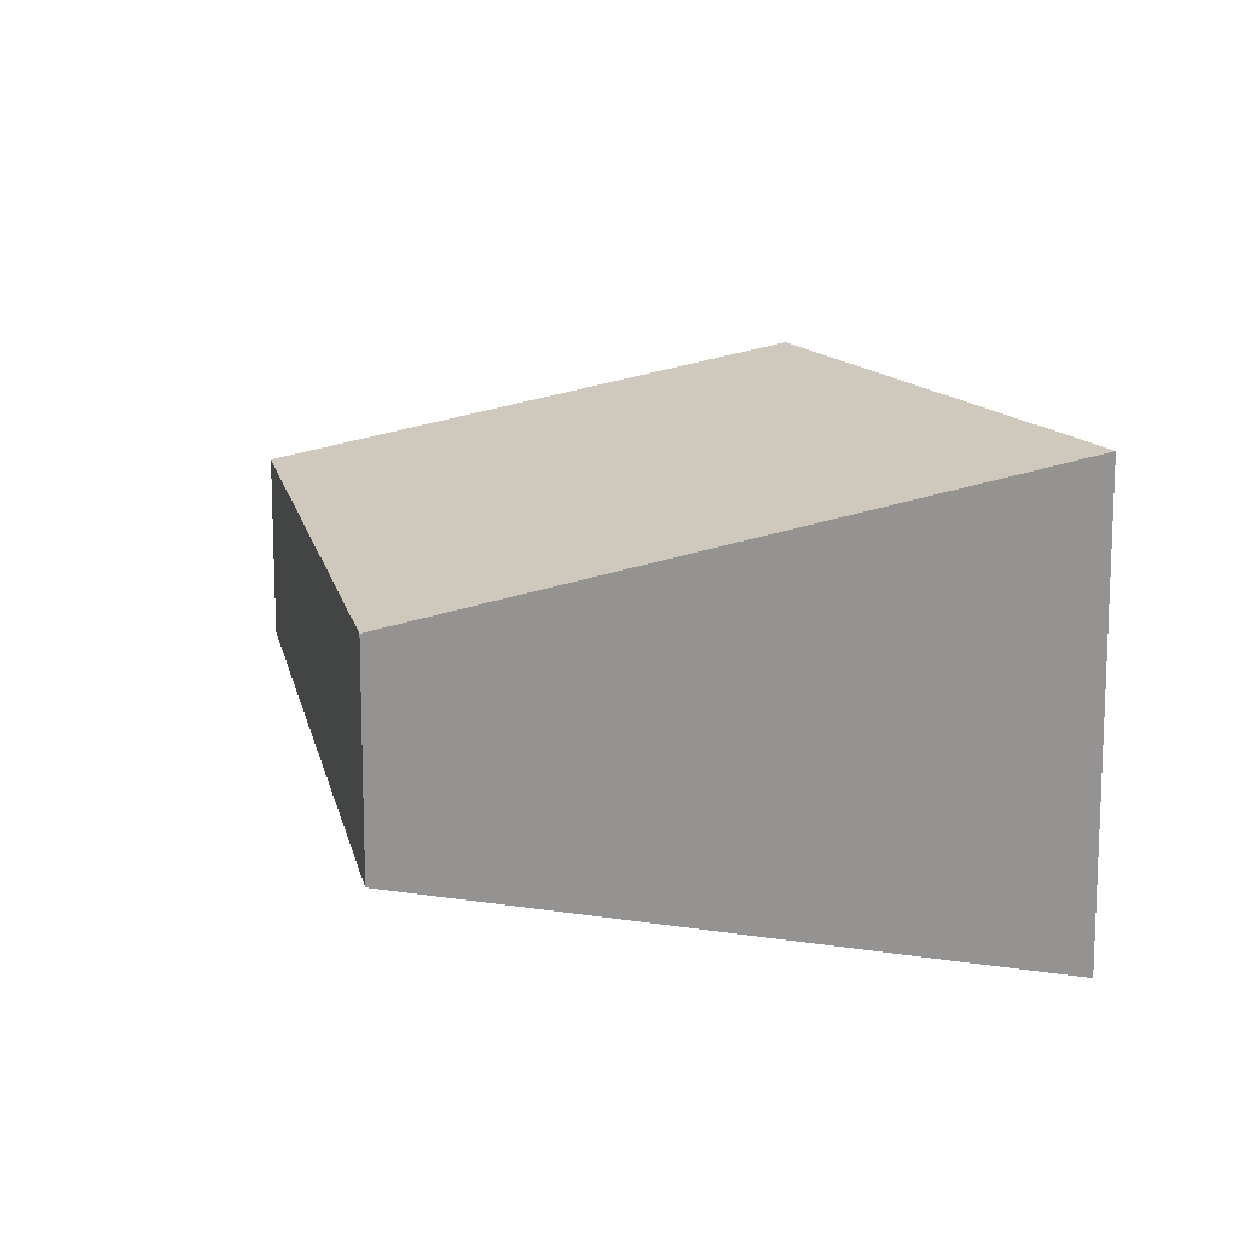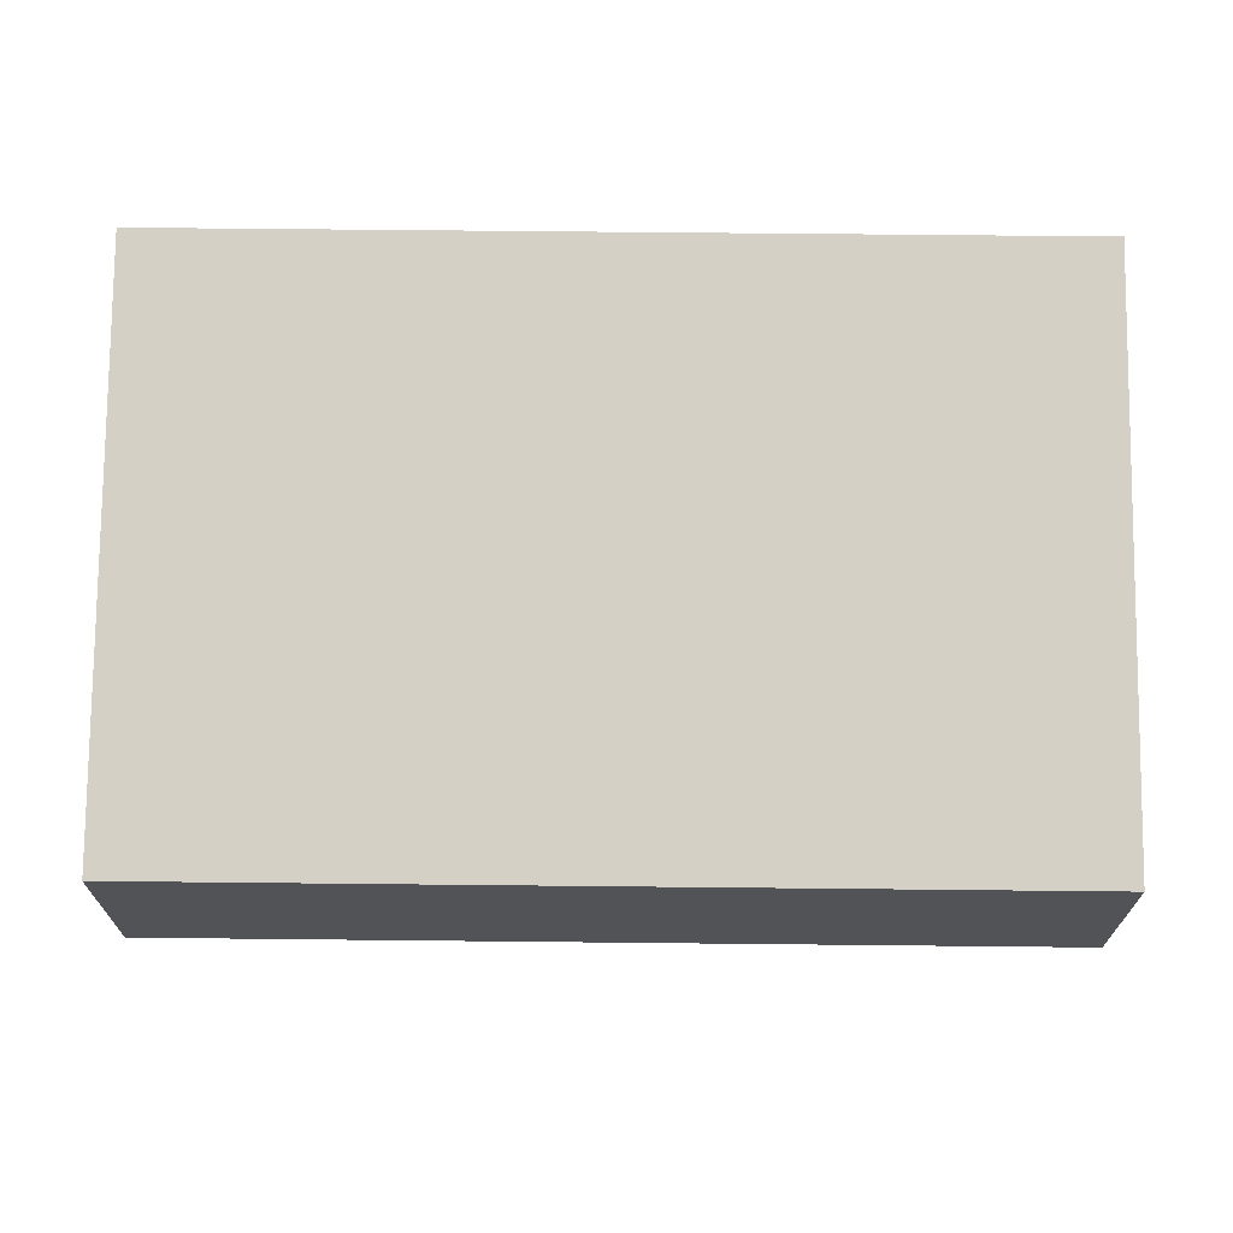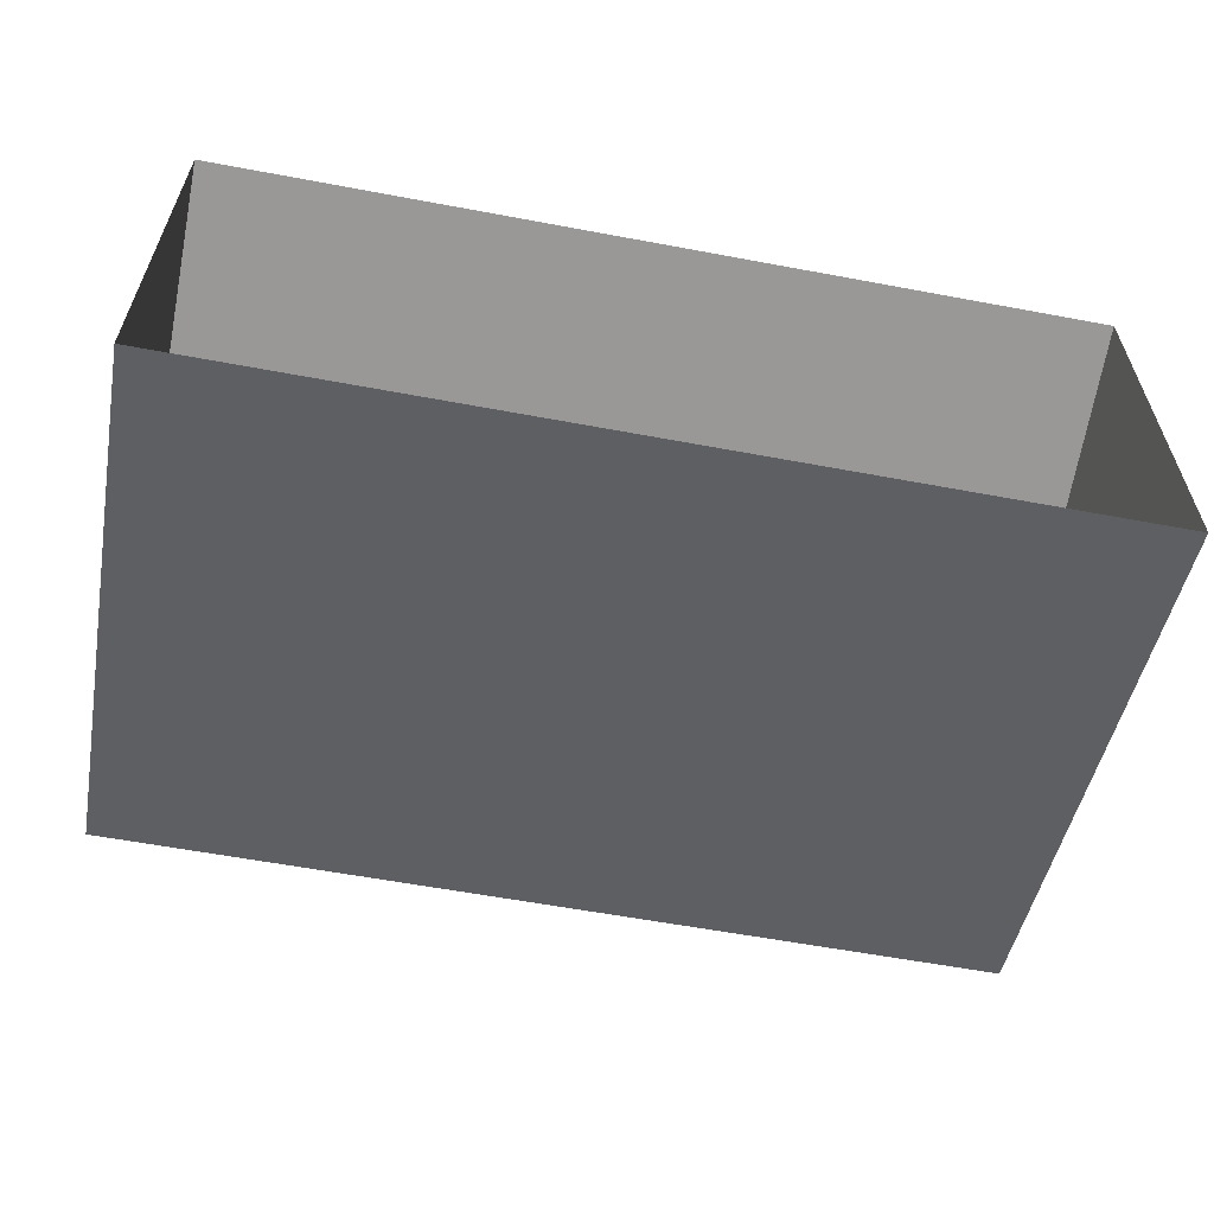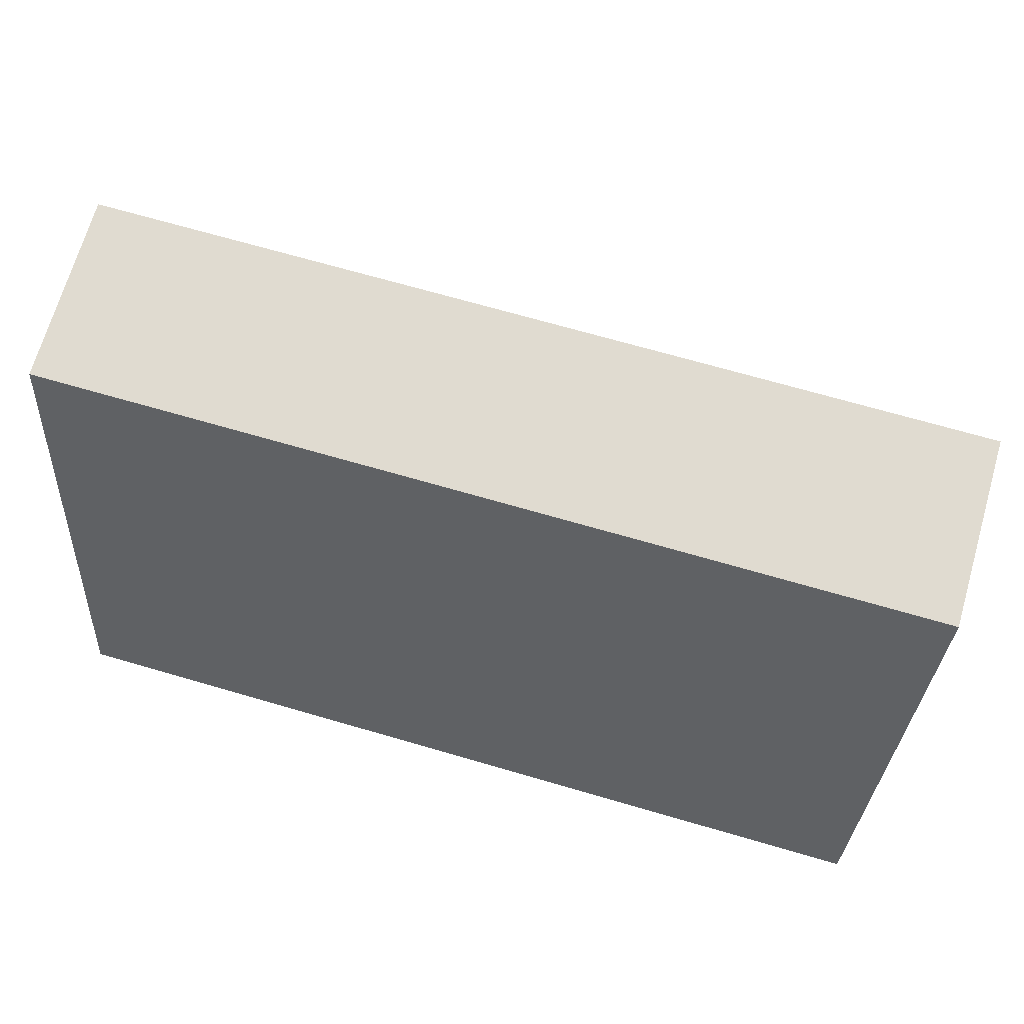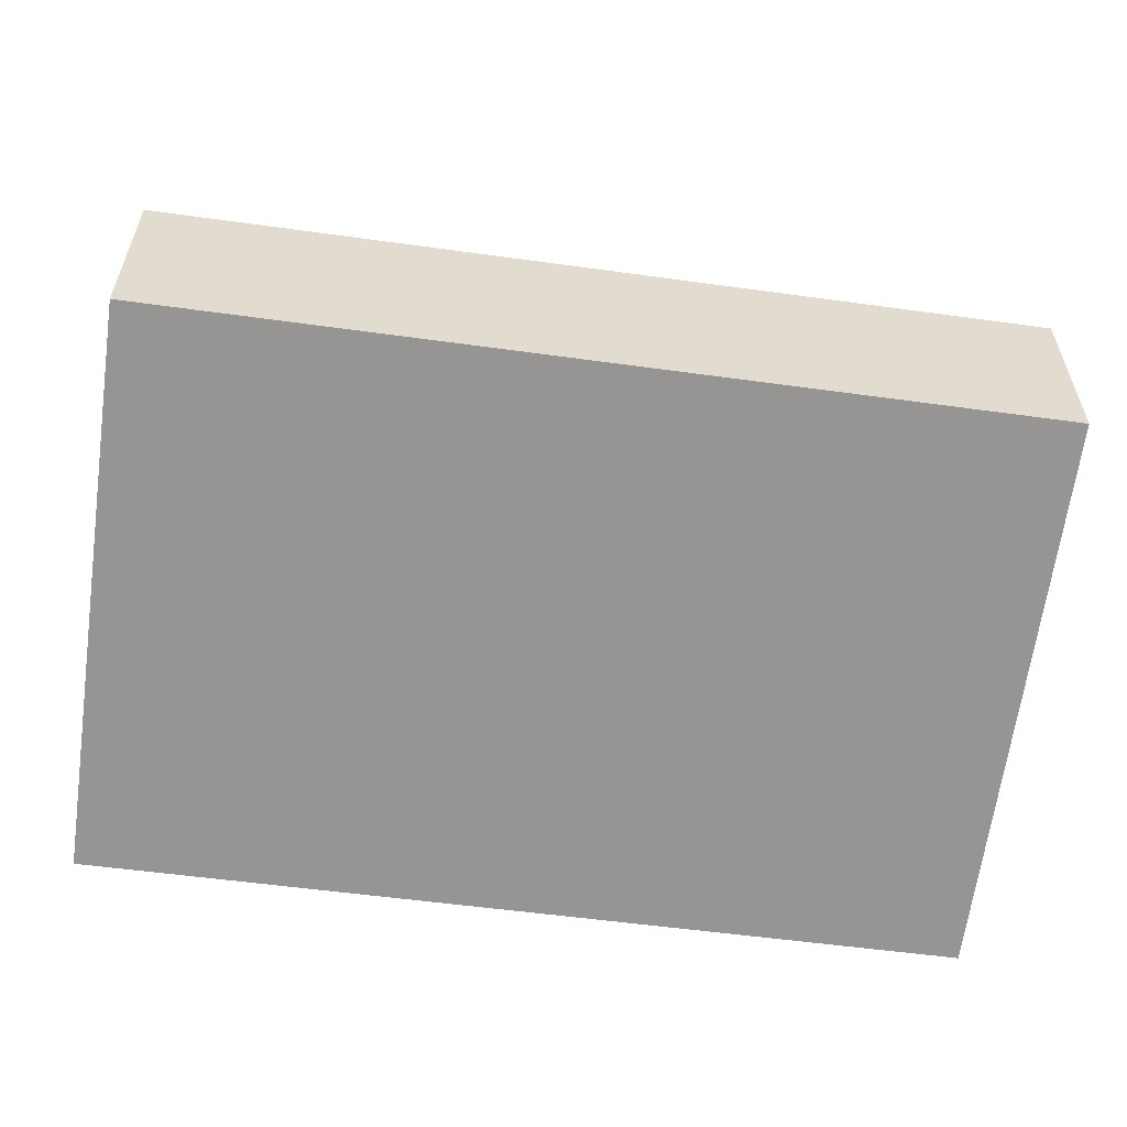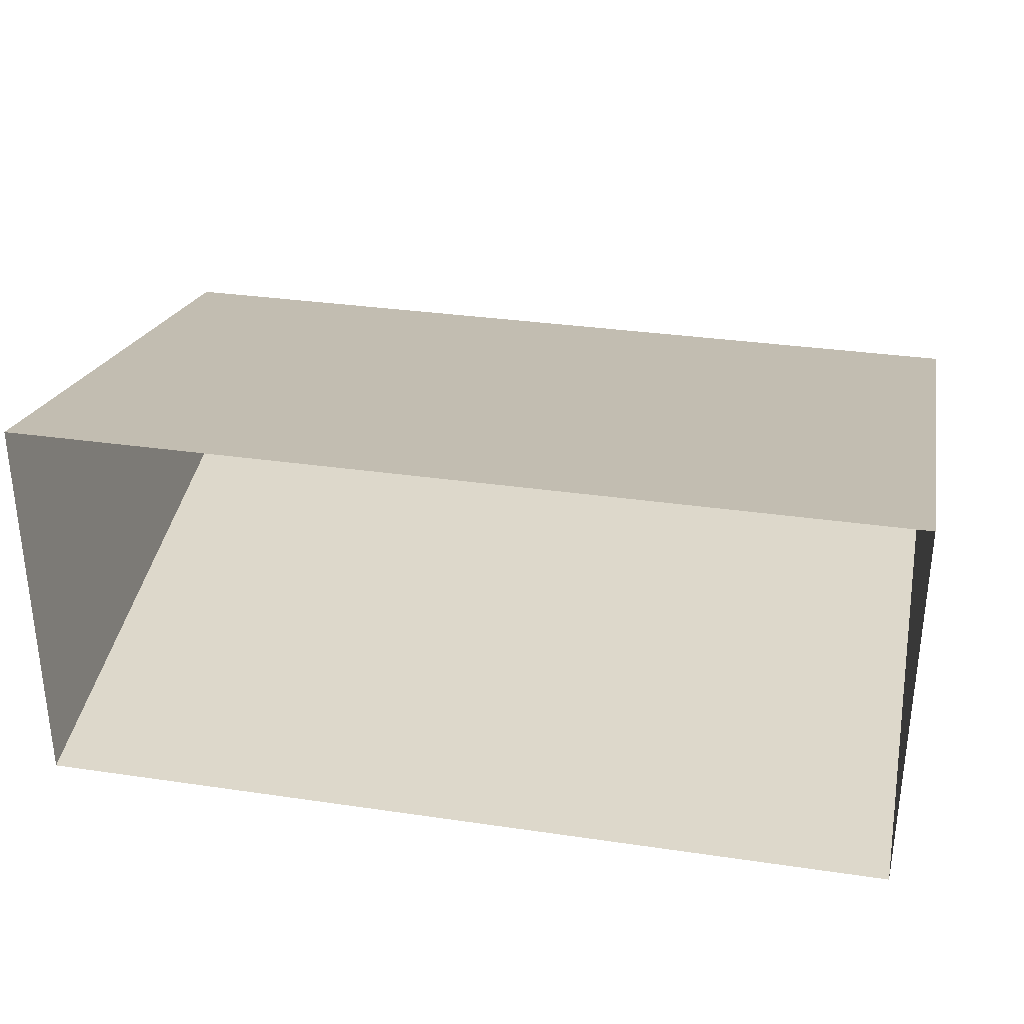
<metadata>
{"format":"obj","ext":"obj","renderer":"f3d","projection":"perspective","resolution":1024,"background":"white","views":[{"elev":11.9,"azim":-102.1,"up":"+Z"},{"elev":67.8,"azim":-179.4,"up":"+Z"},{"elev":-59.3,"azim":-10.9,"up":"+Z"},{"elev":69.8,"azim":-163.8,"up":"+Y"},{"elev":-56.3,"azim":171.8,"up":"+Z"},{"elev":31.8,"azim":11.7,"up":"+Z"}]}
</metadata>
<code>
v -0.7591 -0.009436 0.3529
v -0.7591 0.954 0.1598
v 0.7591 0.954 0.1598
v 0.7591 -0.009436 0.3529
v -0.7591 0.954 0.1598
v -0.7591 0.954 -0.1598
v 0.7591 0.954 -0.1598
v 0.7591 0.954 0.1598
v -0.7591 0.954 -0.1598
v -0.7591 -0.009436 -0.3529
v 0.7591 -0.009436 -0.3529
v 0.7591 0.954 -0.1598
v 0.7591 -0.009436 0.3529
v 0.7591 0.954 0.1598
v 0.7591 0.954 -0.1598
v 0.7591 -0.009436 -0.3529
v -0.7591 -0.009436 -0.3529
v -0.7591 0.954 -0.1598
v -0.7591 0.954 0.1598
v -0.7591 -0.009436 0.3529
g Road_Barrier_(5)_2790_123
f 1 3 2
f 1 4 3
f 5 7 6
f 5 8 7
f 9 11 10
f 9 12 11
f 13 15 14
f 13 16 15
f 17 19 18
f 17 20 19

</code>
